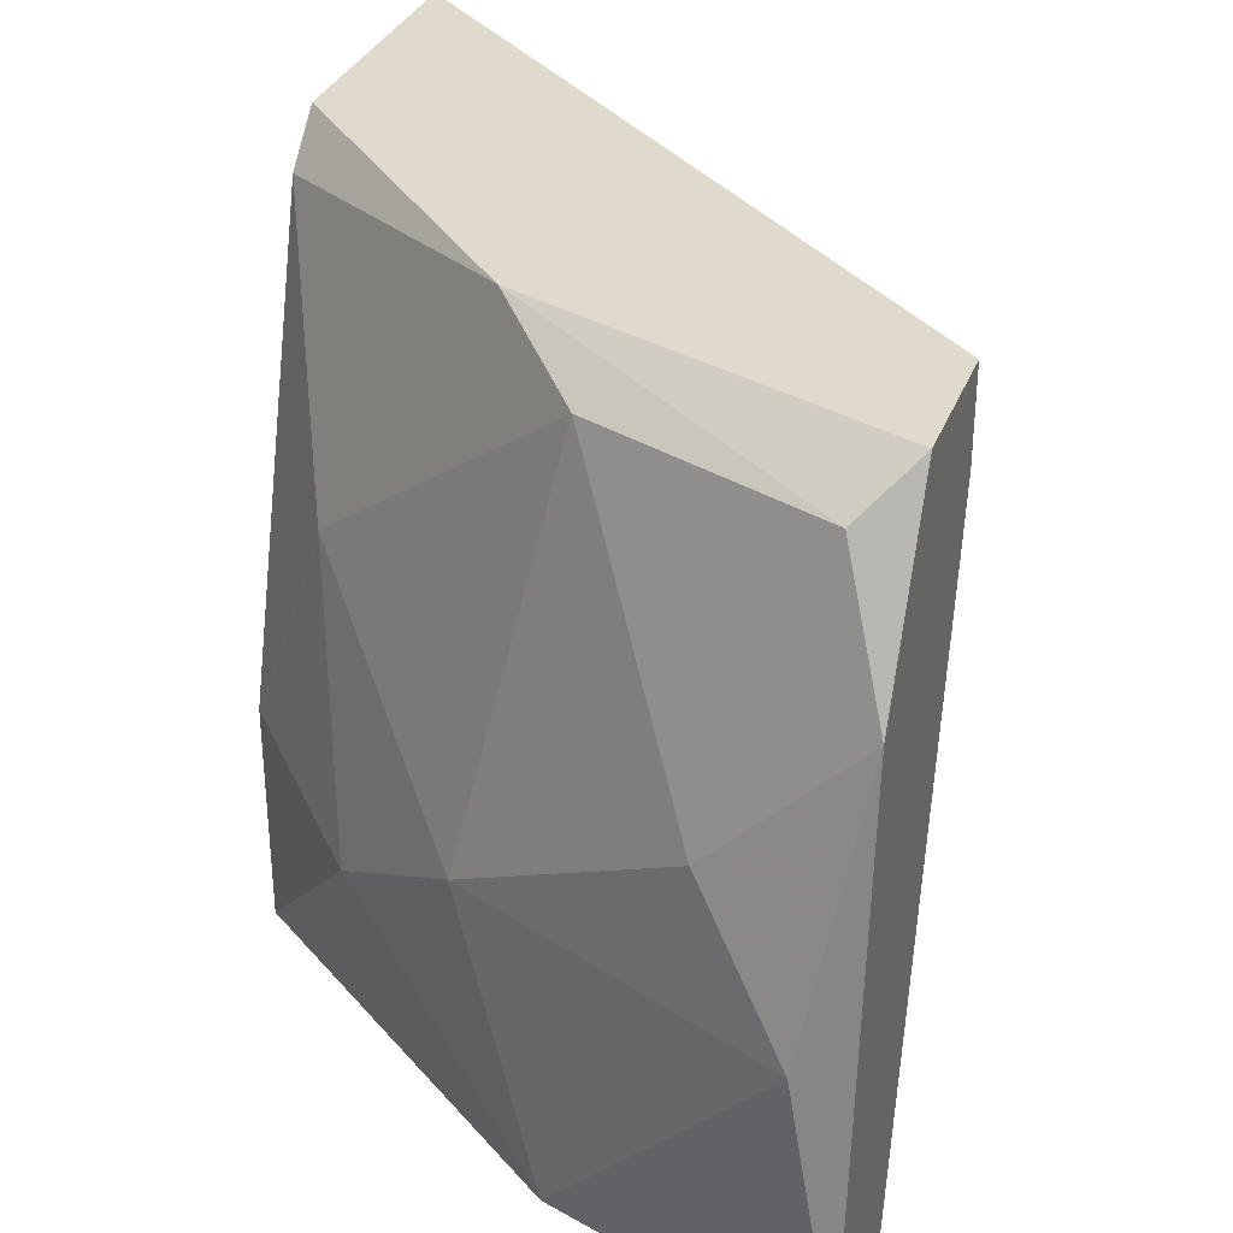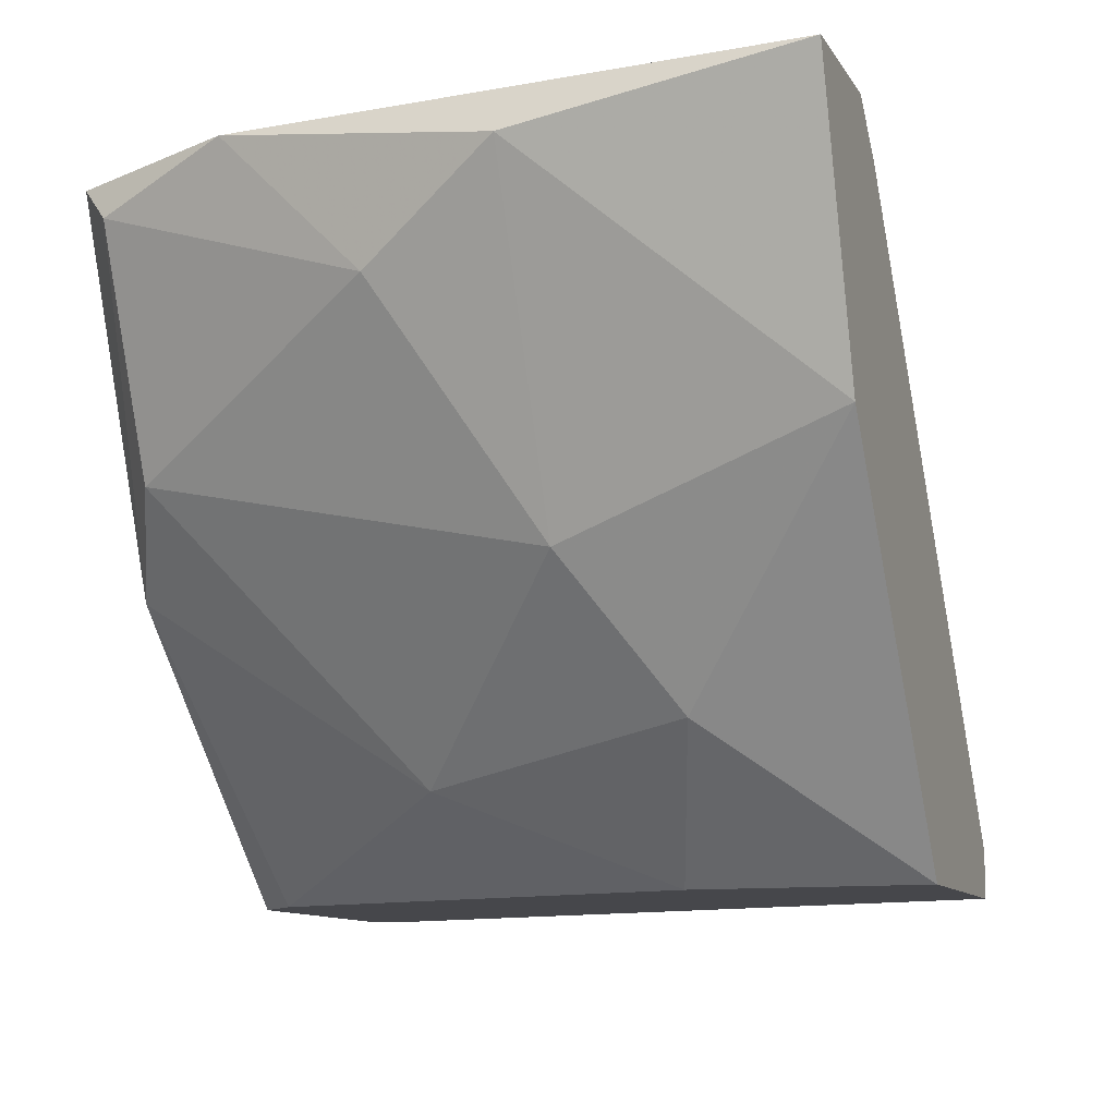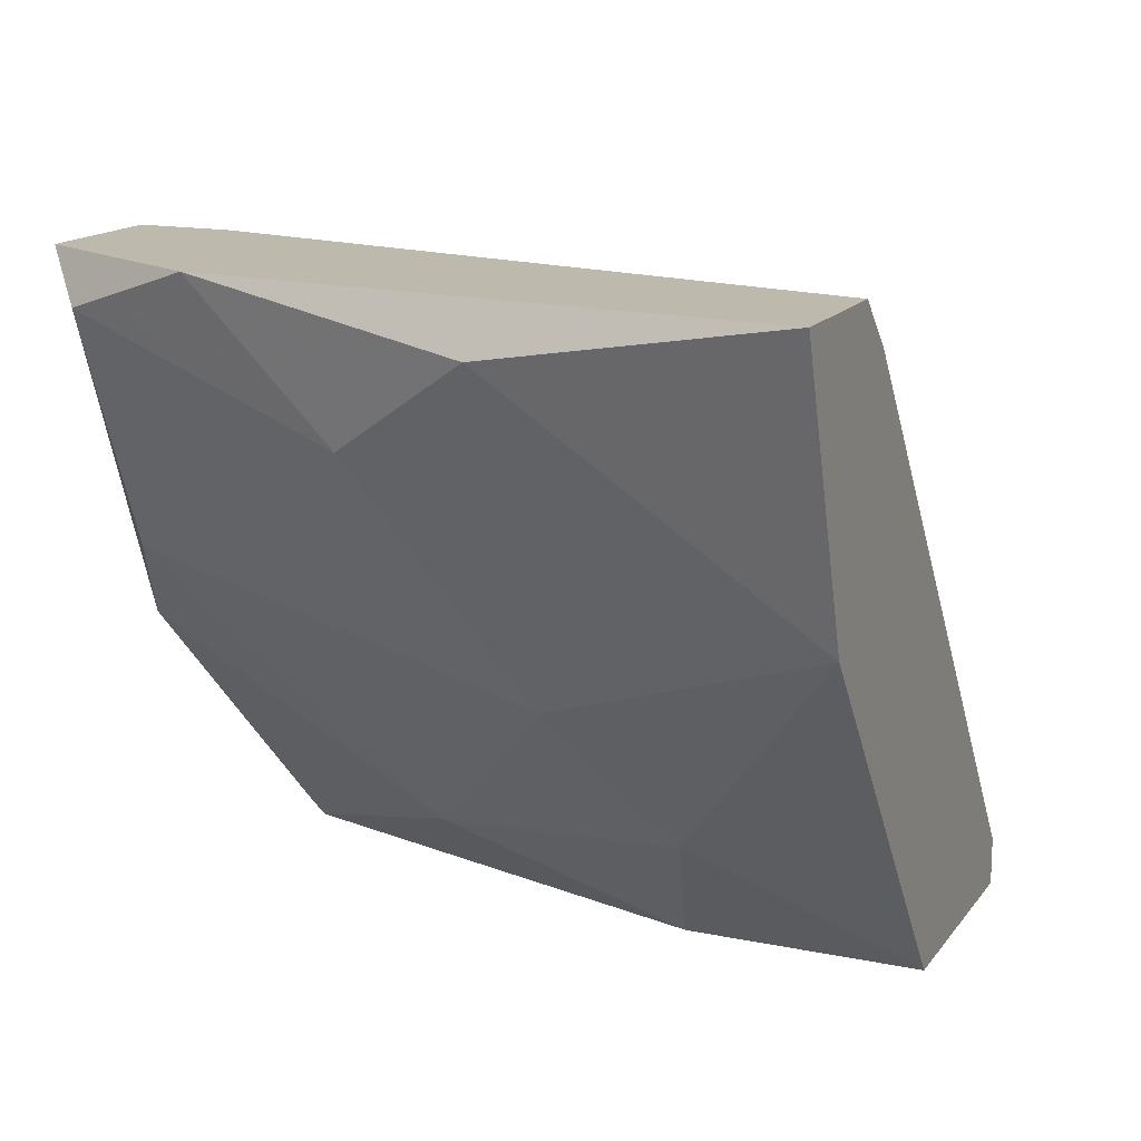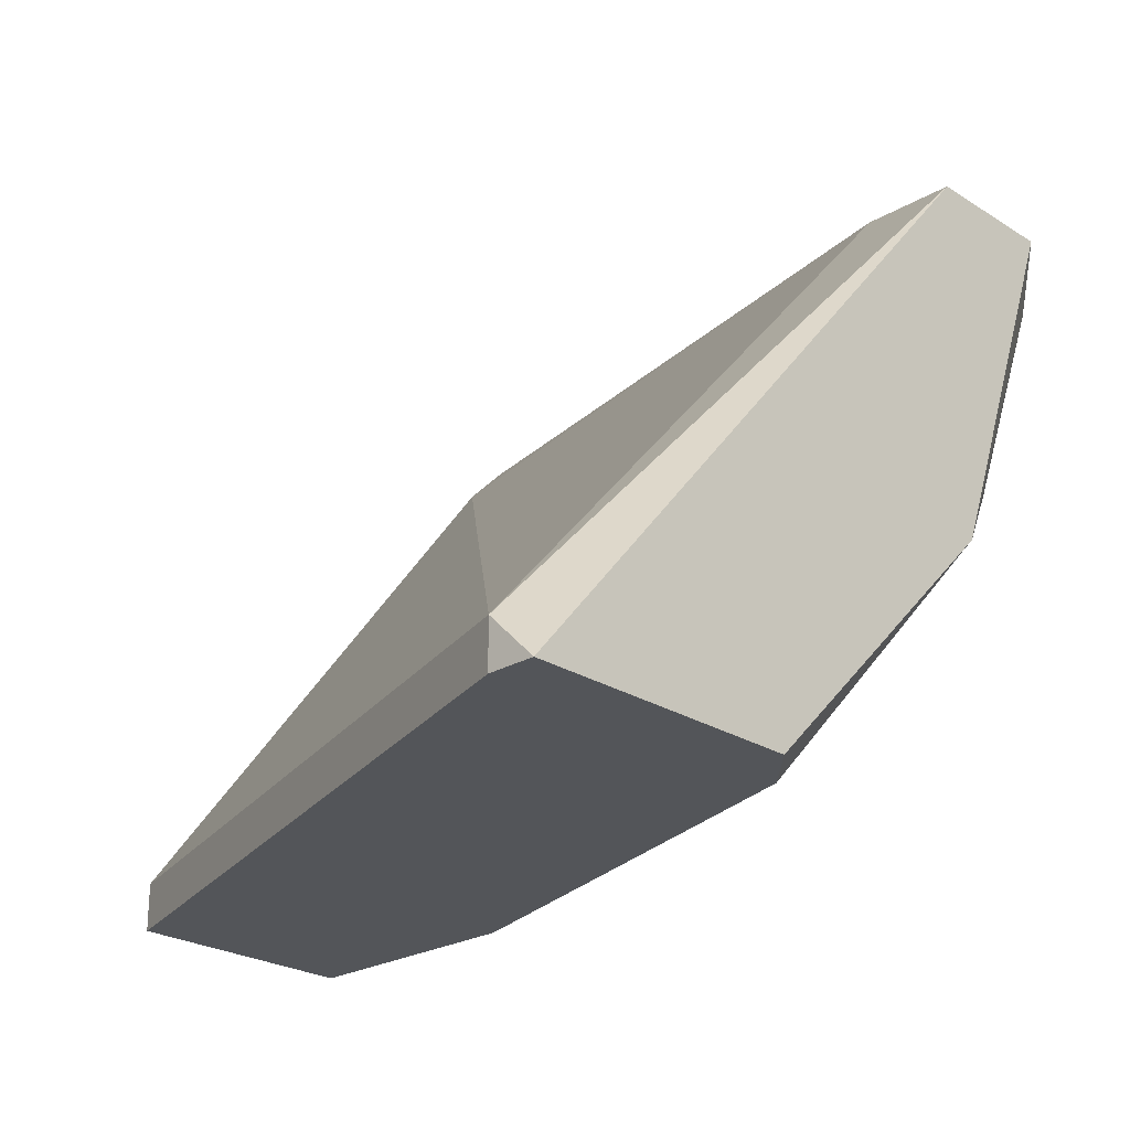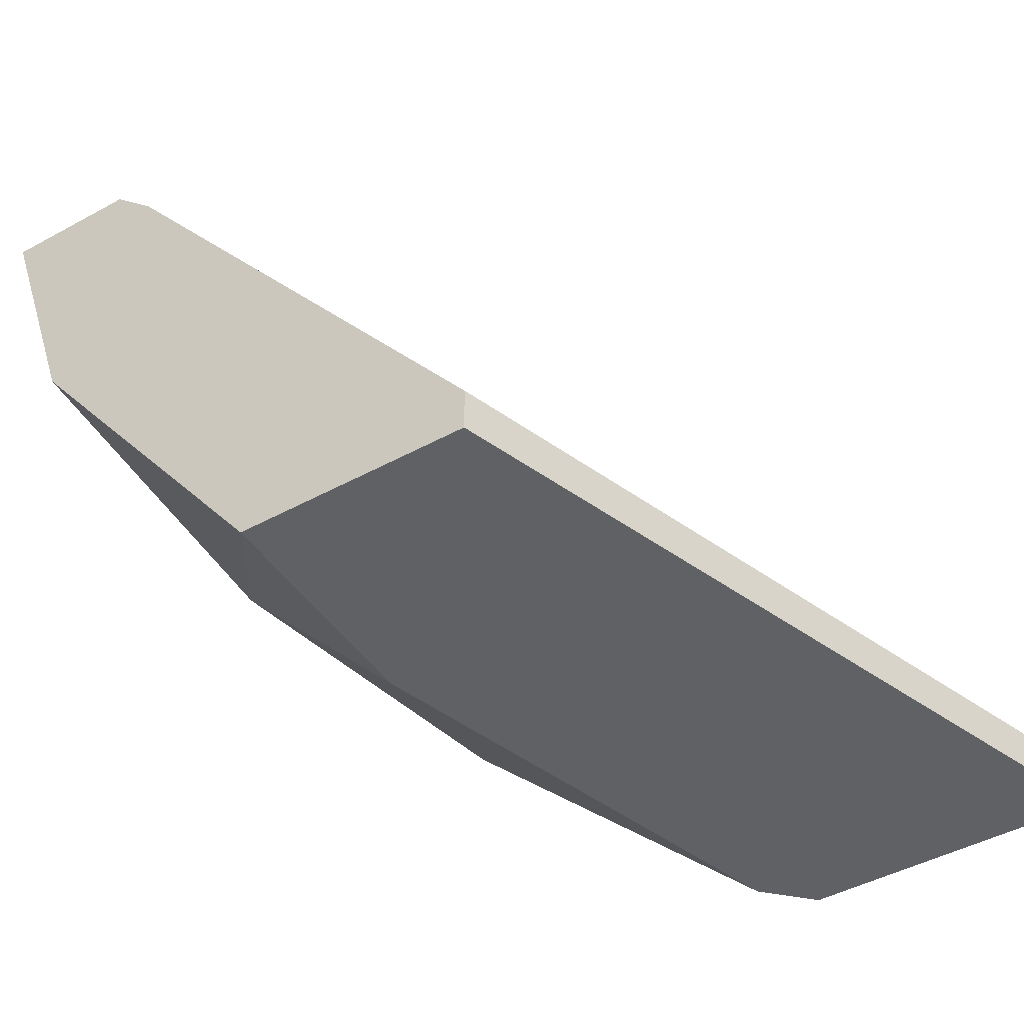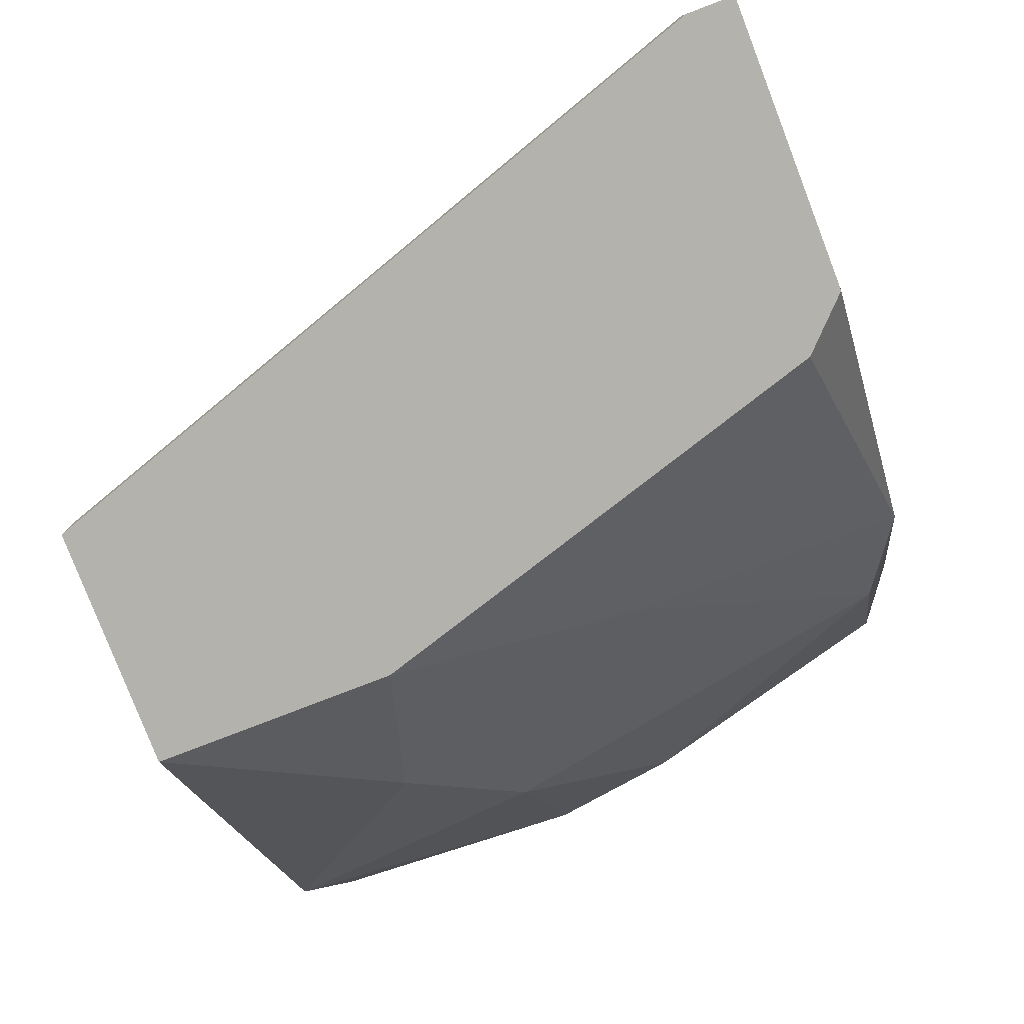
<metadata>
{"format":"obj","ext":"obj","renderer":"f3d","projection":"perspective","resolution":1024,"background":"white","views":[{"elev":32.5,"azim":109.2,"up":"+Z"},{"elev":-10.8,"azim":109.7,"up":"+Y"},{"elev":15.1,"azim":113.7,"up":"+Y"},{"elev":-24.4,"azim":-46.1,"up":"+Y"},{"elev":-45.9,"azim":-147.9,"up":"+Y"},{"elev":-79.4,"azim":-68.9,"up":"+Y"}]}
</metadata>
<code>
v 0.02586 -0.03226 -0.06542
v 0.02586 -0.03393 -0.06542
v 0.04418 -0.0206 -0.06542
v 0.04418 -0.01228 -0.04043
v 0.04251 -0.02393 -0.05542
v 0.04251 -0.01061 -0.06542
v 0.04251 -0.01061 -0.03876
v 0.03585 -0.0306 -0.04876
v 0.02919 -0.03393 -0.04043
v 0.02752 -0.03393 -0.03876
v 0.04584 -0.01561 -0.05043
v 0.04584 -0.01061 -0.04543
v 0.03751 -0.02393 -0.03876
v 0.03751 -0.01061 -0.0421
v 0.03751 -0.01061 -0.03876
v 0.03918 -0.02893 -0.05876
v 0.03418 -0.03393 -0.05709
v 0.03418 -0.03393 -0.06542
v 0.04084 -0.0206 -0.04043
v 0.04084 -0.01228 -0.06542
v 0.01752 -0.03226 -0.04043
v 0.01752 -0.03393 -0.04043
v 0.01752 -0.03393 -0.03876
v 0.04751 -0.01228 -0.05542
v 0.04751 -0.01061 -0.06542
f 4 12 7
f 22 2 18
f 2 6 18
f 22 18 9
f 18 6 25
f 6 15 25
f 2 22 21
f 22 9 23
f 21 22 23
f 15 21 23
f 13 15 23
f 6 2 1
f 2 21 1
f 18 25 3
f 13 9 8
f 25 15 12
f 4 11 12
f 15 6 14
f 21 15 14
f 11 4 19
f 5 11 19
f 4 13 19
f 8 5 19
f 13 8 19
f 6 1 20
f 1 21 20
f 14 6 20
f 21 14 20
f 9 18 17
f 8 9 17
f 8 17 16
f 18 3 16
f 3 5 16
f 5 8 16
f 17 18 16
f 11 5 24
f 3 25 24
f 5 3 24
f 12 11 24
f 25 12 24
f 9 13 10
f 23 9 10
f 13 23 10
f 15 13 7
f 13 4 7
f 12 15 7

</code>
